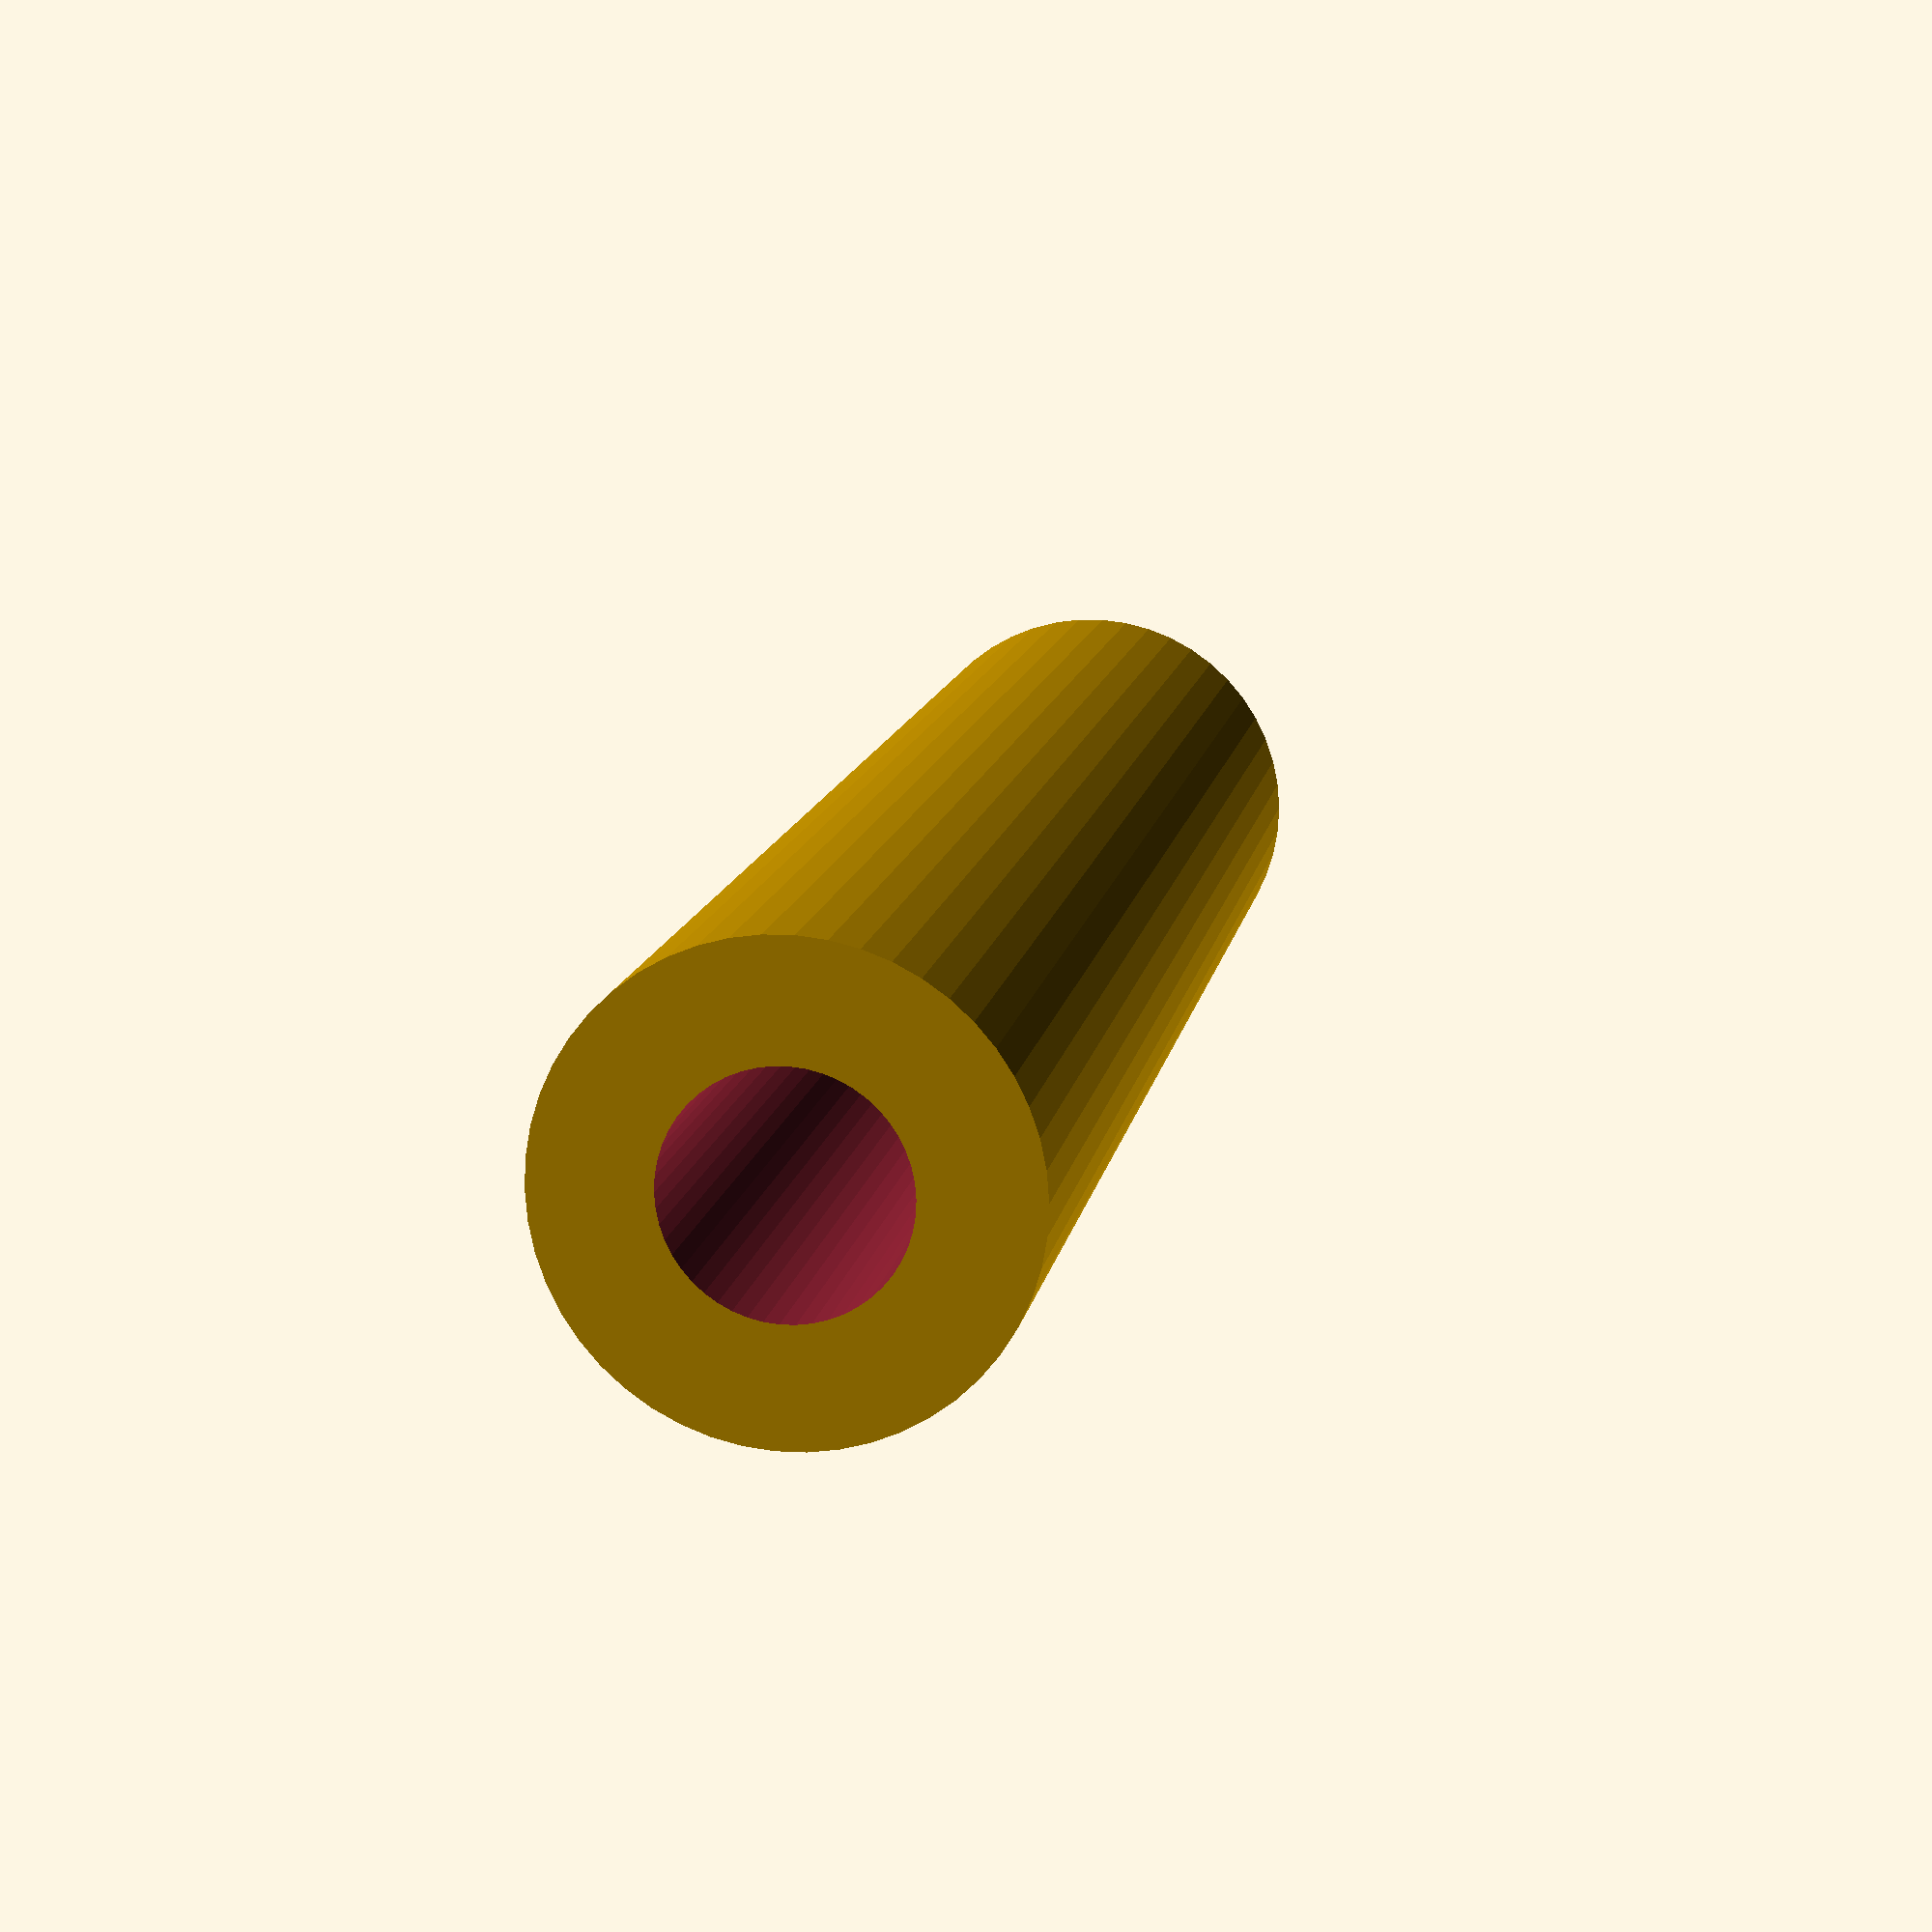
<openscad>
$fn = 50;


difference() {
	union() {
		translate(v = [0, 0, -32.5000000000]) {
			cylinder(h = 65, r = 8.0000000000);
		}
	}
	union() {
		translate(v = [0, 0, -100.0000000000]) {
			cylinder(h = 200, r = 4.0000000000);
		}
	}
}
</openscad>
<views>
elev=347.6 azim=265.5 roll=9.6 proj=p view=wireframe
</views>
